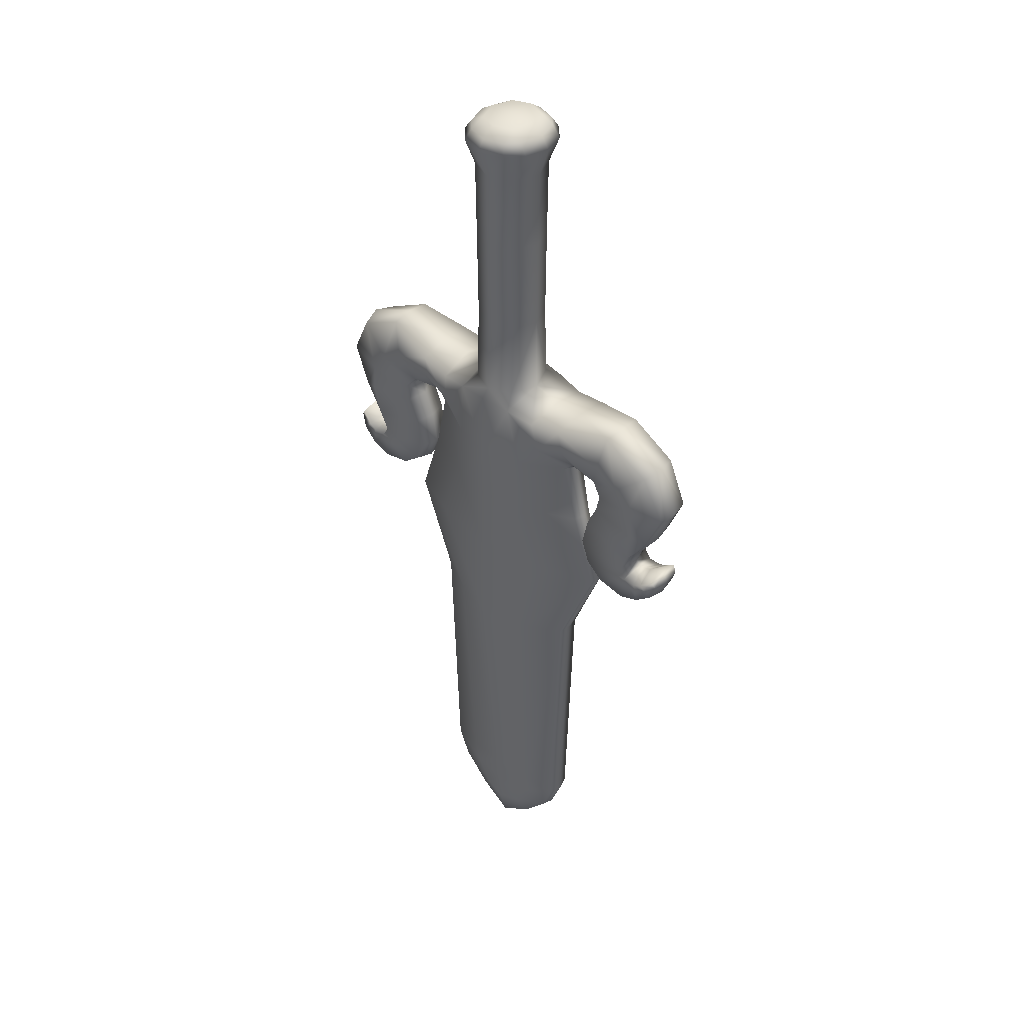
<metadata>
{"format":"obj","ext":"obj","renderer":"f3d","projection":"perspective","resolution":1024,"background":"white","views":[{"elev":41.6,"azim":-137.7,"up":"+Y"}]}
</metadata>
<code>
g PRP_Sword
v -1.542e-07 0.02346 -0.01513
v -0.04428 0.05104 -7.629e-08
v -1.542e-07 0.01983 -7.629e-08
v 0.04428 0.05104 -7.629e-08
v -0.04206 0.05333 -0.01454
v -0.07962 0.0923 -7.629e-08
v -0.07575 0.09367 -0.0152
v -0.09495 0.1325 -7.629e-08
v 0.04206 0.05333 -0.01454
v 0.07962 0.0923 -7.629e-08
v 0.07575 0.09367 -0.0152
v 0.09495 0.1325 -7.629e-08
v -0.02763 0.07203 -0.02144
v -0.08954 0.133 -0.01664
v -0.1036 0.4713 -7.629e-08
v 0.02763 0.07203 -0.02144
v 0.08954 0.133 -0.01664
v 0.1036 0.4713 -7.629e-08
v -1.542e-07 0.06595 -0.02634
v -0.04541 0.1091 -0.02264
v -1.542e-07 0.1086 -0.02857
v -1.542e-07 0.1475 -0.03079
v 0.04541 0.1091 -0.02264
v 0.1009 0.4716 -0.01541
v 0.1521 0.5922 -7.629e-08
v 0.0517 0.1408 -0.02408
v -0.0517 0.1408 -0.02408
v 0.1489 0.5929 -0.01264
v 0.1244 0.6861 -7.629e-08
v 0.05707 0.4698 -0.03666
v -0.1009 0.4716 -0.01541
v -0.1521 0.5922 -7.629e-08
v -0.05707 0.4698 -0.03666
v -0.1489 0.5929 -0.01264
v -0.1244 0.6861 -7.629e-08
v -1.542e-07 0.4681 -0.05595
v 0.1199 0.6845 -0.01314
v 0.06031 0.6813 -0.03693
v 0.1094 0.7574 -7.629e-08
v 0.08957 0.5944 -0.03586
v 0.1026 0.7597 -0.01592
v 0.1184 0.7669 -7.629e-08
v -0.08957 0.5944 -0.03586
v -0.06031 0.6813 -0.03693
v -1.542e-07 0.5943 -0.05505
v 0.1137 0.7728 -0.0157
v 0.1501 0.7649 -7.629e-08
v -0.1199 0.6845 -0.01314
v -0.1094 0.7574 -7.629e-08
v -0.1026 0.7597 -0.01592
v -0.1184 0.7669 -7.629e-08
v -1.542e-07 0.6846 -0.05344
v -1.542e-07 0.7551 -0.05427
v 0.04853 0.7557 -0.04222
v -0.04853 0.7557 -0.04222
v -0.1137 0.7728 -0.0157
v -0.1501 0.7649 -7.629e-08
v 0.07795 0.7907 -0.03991
v 0.03765 0.8361 -0.04986
v -1.542e-07 0.7551 -0.0543
v -0.03765 0.8361 -0.04986
v -0.07795 0.7907 -0.03991
v -0.1535 0.7712 -0.02047
v -0.1601 0.7552 -7.629e-08
v -1.542e-07 0.8391 -0.05389
v -1.542e-07 0.8494 -0.0438
v -0.1138 0.802 -0.03518
v -0.1661 0.7544 -0.02322
v -0.1544 0.7367 -7.629e-08
v -0.1621 0.7332 -0.02459
v -0.1423 0.7055 -7.629e-08
v -0.1489 0.7034 -0.02371
v -0.136 0.6657 -7.629e-08
v -0.1399 0.6659 -0.02142
v -0.1475 0.6345 -7.629e-08
v -0.1512 0.6398 -0.02362
v -0.1718 0.6143 -7.629e-08
v -0.2041 0.661 -0.02568
v -0.2128 0.6482 -0.02574
v -0.1731 0.6218 -0.02463
v -0.2068 0.6083 -7.629e-08
v -0.2076 0.6147 -0.02445
v -0.2343 0.6172 -7.629e-08
v -0.2321 0.6242 -0.02502
v -0.2533 0.6344 -7.629e-08
v -0.2506 0.6384 -0.02263
v -0.2602 0.6559 -7.629e-08
v -0.2146 0.6849 -0.02605
v -0.2282 0.648 -0.02585
v -0.2577 0.6569 -0.02002
v -0.2526 0.6697 -7.629e-08
v -0.2381 0.653 -0.02549
v -0.2526 0.6654 -0.02219
v -0.2333 0.66 -7.629e-08
v -0.2259 0.6577 -7.629e-08
v -0.218 0.6578 -7.629e-08
v -0.2117 0.6624 -7.629e-08
v -0.2175 0.6813 -7.629e-08
v -0.2425 0.7177 -7.629e-08
v -0.239 0.7204 -0.02343
v -0.2645 0.7717 -7.629e-08
v -0.2187 0.7295 -0.0315
v -0.2155 0.7645 -0.03221
v -0.2601 0.7709 -0.02203
v -0.2415 0.828 -7.629e-08
v -0.2345 0.8233 -0.0248
v -0.179 0.8562 -7.629e-08
v -0.1969 0.7903 -0.03268
v -0.1767 0.8537 -0.0268
v -0.1146 0.8449 -7.629e-08
v -0.1672 0.8077 -0.03329
v -0.1117 0.8371 -0.04111
v -0.07633 0.8421 -7.629e-08
v -0.07241 0.8306 -0.04459
v -0.04126 0.8494 -7.629e-08
v -0.02832 0.8494 -0.03204
v -0.03981 0.9445 -7.629e-08
v -0.02849 0.9445 -0.02841
v -0.04087 1.057 -7.629e-08
v -0.02712 1.057 -0.03121
v -0.04203 1.15 -7.629e-08
v -1.542e-07 0.9445 -0.04041
v -0.02981 1.15 -0.0298
v -0.05481 1.187 -7.629e-08
v -1.542e-07 1.057 -0.04141
v -0.04692 1.187 -0.02806
v -0.04547 1.201 -7.629e-08
v 0.02849 0.9445 -0.02841
v 0.02712 1.057 -0.03121
v 0.02832 0.8494 -0.03204
v 0.03981 0.9445 -7.629e-08
v 0.04087 1.057 -7.629e-08
v 0.04126 0.8494 -7.629e-08
v 0.04203 1.15 -7.629e-08
v 0.07241 0.8306 -0.04459
v 0.07633 0.8421 -7.629e-08
v 0.02981 1.15 -0.0298
v 0.05481 1.187 -7.629e-08
v 0.1117 0.8371 -0.04111
v 0.1146 0.8449 -7.629e-08
v -1.542e-07 1.15 -0.0422
v 0.04692 1.187 -0.02806
v 0.04547 1.201 -7.629e-08
v 0.1138 0.802 -0.03518
v 0.1767 0.8537 -0.0268
v 0.179 0.8562 -7.629e-08
v 0.1535 0.7712 -0.02047
v 0.1601 0.7552 -7.629e-08
v 0.1672 0.8077 -0.03329
v 0.2345 0.8233 -0.0248
v 0.2415 0.828 -7.629e-08
v 0.1969 0.7903 -0.03268
v 0.1661 0.7544 -0.02322
v 0.1544 0.7367 -7.629e-08
v 0.2601 0.7709 -0.02203
v 0.2645 0.7717 -7.629e-08
v 0.2155 0.7645 -0.03221
v 0.1621 0.7332 -0.02459
v 0.1423 0.7055 -7.629e-08
v 0.239 0.7204 -0.02343
v 0.2425 0.7177 -7.629e-08
v 0.2187 0.7295 -0.0315
v 0.2146 0.6849 -0.02605
v 0.2175 0.6813 -7.629e-08
v 0.1489 0.7034 -0.02371
v 0.136 0.6657 -7.629e-08
v 0.2041 0.661 -0.02568
v 0.2117 0.6624 -7.629e-08
v 0.2128 0.6482 -0.02574
v 0.218 0.6578 -7.629e-08
v 0.1399 0.6659 -0.02142
v 0.1475 0.6345 -7.629e-08
v 0.1512 0.6398 -0.02362
v 0.1718 0.6143 -7.629e-08
v 0.1731 0.6218 -0.02463
v 0.2068 0.6083 -7.629e-08
v 0.2076 0.6147 -0.02445
v 0.2343 0.6172 -7.629e-08
v 0.2321 0.6242 -0.02502
v 0.2533 0.6344 -7.629e-08
v 0.2282 0.648 -0.02585
v 0.2259 0.6577 -7.629e-08
v 0.2506 0.6384 -0.02263
v 0.2602 0.6559 -7.629e-08
v 0.2381 0.653 -0.02549
v 0.2333 0.66 -7.629e-08
v 0.2577 0.6569 -0.02002
v 0.2526 0.6697 -7.629e-08
v 0.2526 0.6654 -0.02219
v 0.02937 1.187 -0.04652
v -1.542e-07 1.187 -0.05573
v -0.02937 1.187 -0.04652
v -1.542e-07 1.2 -0.0474
v 0.02455 1.2 -0.03981
v -1.542e-07 1.211 -0.03184
v -0.02455 1.2 -0.03981
v 0.03706 1.201 -0.02697
v 0.02099 1.211 -0.02443
v 0.02953 1.211 -7.629e-08
v -1.542e-07 1.213 -7.629e-08
v -0.02953 1.211 -7.629e-08
v -0.02099 1.211 -0.02443
v -0.03707 1.201 -0.02697
v -1.542e-07 0.02346 0.01513
v -1.542e-07 0.01983 -7.629e-08
v -0.04428 0.05104 -7.629e-08
v 0.04428 0.05104 -7.629e-08
v -0.04206 0.05333 0.01454
v -0.07962 0.0923 -7.629e-08
v -0.07575 0.09367 0.01521
v -0.09495 0.1325 -7.629e-08
v 0.04206 0.05333 0.01454
v 0.07962 0.0923 -7.629e-08
v 0.07575 0.09367 0.01521
v 0.09495 0.1325 -7.629e-08
v -0.02763 0.07203 0.02144
v -0.08954 0.133 0.01664
v -0.1036 0.4713 -7.629e-08
v 0.02763 0.07203 0.02144
v 0.08954 0.133 0.01664
v 0.1036 0.4713 -7.629e-08
v -1.542e-07 0.06595 0.02634
v -0.04541 0.1091 0.02264
v -1.542e-07 0.1086 0.02857
v -1.542e-07 0.1475 0.03079
v 0.04541 0.1091 0.02264
v -0.1009 0.4716 0.01541
v -0.1521 0.5922 -7.629e-08
v -0.0517 0.1408 0.02408
v 0.0517 0.1408 0.02408
v -0.1489 0.5929 0.01264
v -0.1244 0.6861 -7.629e-08
v -0.05707 0.4698 0.03666
v 0.1009 0.4716 0.01541
v 0.1521 0.5922 -7.629e-08
v 0.05707 0.4698 0.03666
v 0.1489 0.5929 0.01264
v 0.1244 0.6861 -7.629e-08
v -1.542e-07 0.4681 0.05595
v -0.1199 0.6845 0.01314
v -0.06031 0.6813 0.03693
v -0.1094 0.7574 -7.629e-08
v -0.08957 0.5944 0.03586
v -0.1026 0.7597 0.01592
v -0.1184 0.7669 -7.629e-08
v 0.08957 0.5944 0.03586
v 0.06031 0.6813 0.03693
v -1.542e-07 0.5943 0.05505
v -0.1137 0.7728 0.0157
v -0.1501 0.7649 -7.629e-08
v 0.1199 0.6845 0.01314
v 0.1094 0.7574 -7.629e-08
v 0.1026 0.7597 0.01592
v 0.1184 0.7669 -7.629e-08
v -1.542e-07 0.6846 0.05344
v -1.542e-07 0.7551 0.05427
v -0.04853 0.7557 0.04222
v 0.04853 0.7557 0.04222
v 0.1137 0.7728 0.0157
v 0.1501 0.7649 -7.629e-08
v -0.07795 0.7907 0.03991
v -0.03765 0.8361 0.04986
v -1.542e-07 0.7551 0.0543
v 0.03765 0.8361 0.04986
v 0.07795 0.7907 0.03991
v 0.1535 0.7712 0.02048
v 0.1601 0.7552 -7.629e-08
v -1.542e-07 0.8391 0.0539
v -1.542e-07 0.8494 0.0438
v 0.1138 0.802 0.03518
v 0.1661 0.7544 0.02322
v 0.1544 0.7367 -7.629e-08
v 0.1621 0.7332 0.02459
v 0.1423 0.7055 -7.629e-08
v 0.1489 0.7034 0.02371
v 0.136 0.6657 -7.629e-08
v 0.1399 0.6659 0.02142
v 0.1475 0.6345 -7.629e-08
v 0.1512 0.6398 0.02362
v 0.1718 0.6143 -7.629e-08
v 0.2041 0.661 0.02568
v 0.2128 0.6482 0.02574
v 0.1731 0.6218 0.02463
v 0.2068 0.6083 -7.629e-08
v 0.2076 0.6147 0.02445
v 0.2343 0.6172 -7.629e-08
v 0.2321 0.6242 0.02502
v 0.2533 0.6344 -7.629e-08
v 0.2506 0.6384 0.02263
v 0.2602 0.6559 -7.629e-08
v 0.2146 0.6849 0.02605
v 0.2282 0.648 0.02585
v 0.2577 0.6569 0.02002
v 0.2526 0.6697 -7.629e-08
v 0.2381 0.653 0.02549
v 0.2526 0.6654 0.02219
v 0.2333 0.66 -7.629e-08
v 0.2259 0.6577 -7.629e-08
v 0.218 0.6578 -7.629e-08
v 0.2117 0.6624 -7.629e-08
v 0.2175 0.6813 -7.629e-08
v 0.2425 0.7177 -7.629e-08
v 0.239 0.7204 0.02343
v 0.2645 0.7717 -7.629e-08
v 0.2187 0.7295 0.0315
v 0.2155 0.7645 0.03221
v 0.2601 0.7709 0.02203
v 0.2415 0.828 -7.629e-08
v 0.2345 0.8233 0.0248
v 0.179 0.8562 -7.629e-08
v 0.1969 0.7903 0.03268
v 0.1767 0.8537 0.0268
v 0.1146 0.8449 -7.629e-08
v 0.1672 0.8077 0.03329
v 0.1117 0.8371 0.04111
v 0.07633 0.8421 -7.629e-08
v 0.07241 0.8306 0.04459
v 0.04126 0.8494 -7.629e-08
v 0.02832 0.8494 0.03204
v 0.03981 0.9445 -7.629e-08
v 0.02849 0.9445 0.02841
v 0.04087 1.057 -7.629e-08
v 0.02712 1.057 0.03121
v 0.04203 1.15 -7.629e-08
v -1.542e-07 0.9445 0.04041
v 0.02981 1.15 0.0298
v 0.05481 1.187 -7.629e-08
v -1.542e-07 1.057 0.04141
v 0.04692 1.187 0.02806
v 0.04547 1.201 -7.629e-08
v -0.02849 0.9445 0.02841
v -0.02712 1.057 0.03121
v -0.02832 0.8494 0.03204
v -0.03981 0.9445 -7.629e-08
v -0.04087 1.057 -7.629e-08
v -0.04126 0.8494 -7.629e-08
v -0.04203 1.15 -7.629e-08
v -0.07241 0.8306 0.04459
v -0.07633 0.8421 -7.629e-08
v -0.02981 1.15 0.0298
v -0.05481 1.187 -7.629e-08
v -0.1117 0.8371 0.04111
v -0.1146 0.8449 -7.629e-08
v -1.542e-07 1.15 0.0422
v -0.04692 1.187 0.02806
v -0.04547 1.201 -7.629e-08
v -0.1138 0.802 0.03518
v -0.1767 0.8537 0.0268
v -0.179 0.8562 -7.629e-08
v -0.1535 0.7712 0.02048
v -0.1601 0.7552 -7.629e-08
v -0.1672 0.8077 0.03329
v -0.2345 0.8233 0.0248
v -0.2415 0.828 -7.629e-08
v -0.1969 0.7903 0.03268
v -0.1661 0.7544 0.02322
v -0.1544 0.7367 -7.629e-08
v -0.2601 0.7709 0.02203
v -0.2645 0.7717 -7.629e-08
v -0.2155 0.7645 0.03221
v -0.1621 0.7332 0.02459
v -0.1423 0.7055 -7.629e-08
v -0.239 0.7204 0.02343
v -0.2425 0.7177 -7.629e-08
v -0.2187 0.7295 0.0315
v -0.2146 0.6849 0.02605
v -0.2175 0.6813 -7.629e-08
v -0.1489 0.7034 0.02371
v -0.136 0.6657 -7.629e-08
v -0.2041 0.661 0.02568
v -0.2117 0.6624 -7.629e-08
v -0.2128 0.6482 0.02574
v -0.218 0.6578 -7.629e-08
v -0.1399 0.6659 0.02142
v -0.1475 0.6345 -7.629e-08
v -0.1512 0.6398 0.02362
v -0.1718 0.6143 -7.629e-08
v -0.1731 0.6218 0.02463
v -0.2068 0.6083 -7.629e-08
v -0.2076 0.6147 0.02445
v -0.2343 0.6172 -7.629e-08
v -0.2321 0.6242 0.02502
v -0.2533 0.6344 -7.629e-08
v -0.2282 0.648 0.02585
v -0.2259 0.6577 -7.629e-08
v -0.2506 0.6384 0.02263
v -0.2602 0.6559 -7.629e-08
v -0.2381 0.653 0.02549
v -0.2333 0.66 -7.629e-08
v -0.2577 0.6569 0.02002
v -0.2526 0.6697 -7.629e-08
v -0.2526 0.6654 0.02219
v -0.02937 1.187 0.04652
v -1.542e-07 1.187 0.05573
v 0.02937 1.187 0.04652
v -1.542e-07 1.2 0.0474
v -0.02455 1.2 0.03981
v -1.542e-07 1.211 0.03184
v 0.02455 1.2 0.03981
v -0.03707 1.201 0.02697
v -0.02099 1.211 0.02443
v -0.02953 1.211 -7.629e-08
v -1.542e-07 1.213 -7.629e-08
v 0.02953 1.211 -7.629e-08
v 0.02099 1.211 0.02443
v 0.03706 1.201 0.02697
g PRP_Sword_0
f 3 2 1
f 4 3 1
f 2 5 1
f 2 6 5
f 6 7 5
f 6 8 7
f 9 4 1
f 10 4 9
f 11 10 9
f 12 10 11
f 1 5 13
f 13 5 7
f 8 14 7
f 8 15 14
f 9 1 16
f 9 16 11
f 17 12 11
f 18 12 17
f 19 1 13
f 1 19 16
f 20 13 7
f 20 7 14
f 19 13 21
f 16 19 21
f 13 20 21
f 21 20 22
f 16 23 11
f 23 16 21
f 11 23 17
f 23 21 22
f 24 18 17
f 25 18 24
f 23 26 17
f 26 23 22
f 24 17 26
f 27 20 14
f 20 27 22
f 28 25 24
f 29 25 28
f 30 24 26
f 30 26 22
f 24 30 28
f 14 31 27
f 15 31 14
f 15 32 31
f 27 33 22
f 31 33 27
f 32 34 31
f 33 31 34
f 32 35 34
f 36 30 22
f 33 36 22
f 37 29 28
f 38 37 28
f 39 29 37
f 30 40 28
f 30 36 40
f 40 38 28
f 41 39 37
f 41 37 38
f 42 39 41
f 36 33 43
f 43 33 34
f 44 43 34
f 36 45 40
f 45 36 43
f 40 45 38
f 45 43 44
f 46 42 41
f 47 42 46
f 48 44 34
f 35 48 34
f 35 49 48
f 49 50 48
f 48 50 44
f 49 51 50
f 45 52 38
f 52 45 44
f 38 52 53
f 52 44 53
f 54 41 38
f 54 38 53
f 44 55 53
f 50 55 44
f 51 56 50
f 51 57 56
f 54 58 41
f 54 59 58
f 46 41 58
f 54 53 60
f 53 55 60
f 54 60 59
f 60 55 61
f 62 55 50
f 50 56 62
f 61 55 62
f 57 63 56
f 57 64 63
f 60 65 59
f 65 60 61
f 59 65 66
f 65 61 66
f 56 67 62
f 56 63 67
f 64 68 63
f 64 69 68
f 69 70 68
f 69 71 70
f 71 72 70
f 71 73 72
f 73 74 72
f 73 75 74
f 75 76 74
f 75 77 76
f 74 78 72
f 76 78 74
f 78 76 79
f 77 80 76
f 76 80 79
f 77 81 80
f 81 82 80
f 80 82 79
f 81 83 82
f 83 84 82
f 79 82 84
f 83 85 84
f 85 86 84
f 85 87 86
f 78 88 72
f 72 88 70
f 89 79 84
f 89 84 86
f 87 90 86
f 87 91 90
f 92 86 90
f 92 89 86
f 91 93 90
f 93 92 90
f 91 94 93
f 94 92 93
f 94 95 92
f 95 89 92
f 95 96 89
f 96 79 89
f 96 97 79
f 97 78 79
f 97 98 78
f 98 88 78
f 98 99 88
f 99 100 88
f 99 101 100
f 100 102 88
f 88 102 70
f 70 102 103
f 103 102 100
f 68 70 103
f 101 104 100
f 104 103 100
f 101 105 104
f 105 106 104
f 104 106 103
f 105 107 106
f 103 108 68
f 106 108 103
f 68 108 63
f 107 109 106
f 106 109 108
f 107 110 109
f 108 111 63
f 109 111 108
f 63 111 67
f 110 112 109
f 111 109 112
f 67 111 112
f 110 113 112
f 62 67 112
f 113 114 112
f 114 62 112
f 113 115 114
f 114 61 62
f 115 61 114
f 116 61 115
f 115 117 116
f 61 116 66
f 117 118 116
f 116 118 66
f 117 119 118
f 119 120 118
f 119 121 120
f 118 122 66
f 118 120 122
f 121 123 120
f 123 121 124
f 120 125 122
f 120 123 125
f 126 123 124
f 124 127 126
f 122 128 66
f 125 129 122
f 129 128 122
f 128 130 66
f 130 59 66
f 128 131 130
f 132 131 128
f 129 132 128
f 131 133 130
f 59 130 133
f 134 132 129
f 59 133 135
f 133 136 135
f 59 135 58
f 137 134 129
f 137 129 125
f 134 137 138
f 135 136 139
f 58 135 139
f 136 140 139
f 141 137 125
f 123 141 125
f 137 142 138
f 143 138 142
f 144 58 139
f 144 46 58
f 139 140 145
f 140 146 145
f 147 46 144
f 147 47 46
f 148 47 147
f 149 144 139
f 145 149 139
f 149 147 144
f 145 146 150
f 146 151 150
f 149 145 152
f 149 152 147
f 145 150 152
f 153 148 147
f 152 153 147
f 154 148 153
f 150 151 155
f 151 156 155
f 152 150 157
f 152 157 153
f 150 155 157
f 158 154 153
f 158 153 157
f 159 154 158
f 155 156 160
f 157 155 160
f 156 161 160
f 162 157 160
f 162 158 157
f 160 161 163
f 162 160 163
f 162 163 158
f 161 164 163
f 165 159 158
f 163 165 158
f 166 159 165
f 163 164 167
f 163 167 165
f 164 168 167
f 167 168 169
f 168 170 169
f 171 166 165
f 167 171 165
f 172 166 171
f 167 173 171
f 173 172 171
f 173 167 169
f 174 172 173
f 175 174 173
f 175 173 169
f 176 174 175
f 177 176 175
f 177 175 169
f 178 176 177
f 179 178 177
f 177 169 179
f 180 178 179
f 169 170 181
f 169 181 179
f 170 182 181
f 183 180 179
f 179 181 183
f 184 180 183
f 181 182 185
f 181 185 183
f 182 186 185
f 187 184 183
f 183 185 187
f 188 184 187
f 186 188 189
f 185 186 189
f 185 189 187
f 189 188 187
f 190 137 141
f 137 190 142
f 191 190 141
f 192 191 141
f 123 192 141
f 192 123 126
f 191 193 190
f 193 191 192
f 142 190 194
f 193 194 190
f 193 195 194
f 196 193 192
f 192 126 196
f 195 193 196
f 197 142 194
f 197 143 142
f 197 194 198
f 197 198 143
f 195 198 194
f 198 199 143
f 198 195 199
f 195 200 199
f 200 195 201
f 195 202 201
f 202 195 196
f 201 202 127
f 127 203 126
f 126 203 196
f 196 203 202
f 202 203 127
f 206 205 204
f 205 207 204
f 208 206 204
f 209 206 208
f 210 209 208
f 211 209 210
f 207 212 204
f 207 213 212
f 213 214 212
f 213 215 214
f 208 204 216
f 208 216 210
f 217 211 210
f 218 211 217
f 204 212 219
f 219 212 214
f 215 220 214
f 215 221 220
f 204 222 216
f 222 204 219
f 216 223 210
f 210 223 217
f 216 222 224
f 222 219 224
f 223 216 224
f 223 224 225
f 226 219 214
f 219 226 224
f 226 214 220
f 224 226 225
f 227 218 217
f 228 218 227
f 223 229 217
f 229 223 225
f 227 217 229
f 230 226 220
f 226 230 225
f 231 228 227
f 232 228 231
f 233 227 229
f 233 229 225
f 227 233 231
f 220 234 230
f 221 234 220
f 221 235 234
f 230 236 225
f 234 236 230
f 235 237 234
f 236 234 237
f 235 238 237
f 239 233 225
f 236 239 225
f 240 232 231
f 241 240 231
f 242 232 240
f 233 243 231
f 233 239 243
f 243 241 231
f 244 242 240
f 244 240 241
f 245 242 244
f 239 236 246
f 246 236 237
f 247 246 237
f 239 248 243
f 248 239 246
f 243 248 241
f 248 246 247
f 249 245 244
f 250 245 249
f 251 247 237
f 238 251 237
f 238 252 251
f 252 253 251
f 251 253 247
f 252 254 253
f 248 255 241
f 255 248 247
f 241 255 256
f 255 247 256
f 257 244 241
f 257 241 256
f 247 258 256
f 253 258 247
f 254 259 253
f 254 260 259
f 257 261 244
f 257 262 261
f 249 244 261
f 257 256 263
f 256 258 263
f 257 263 262
f 263 258 264
f 265 258 253
f 253 259 265
f 264 258 265
f 260 266 259
f 260 267 266
f 263 268 262
f 268 263 264
f 262 268 269
f 268 264 269
f 259 270 265
f 259 266 270
f 267 271 266
f 267 272 271
f 272 273 271
f 272 274 273
f 274 275 273
f 274 276 275
f 276 277 275
f 276 278 277
f 278 279 277
f 278 280 279
f 277 281 275
f 279 281 277
f 281 279 282
f 280 283 279
f 279 283 282
f 280 284 283
f 284 285 283
f 283 285 282
f 284 286 285
f 286 287 285
f 282 285 287
f 286 288 287
f 288 289 287
f 288 290 289
f 281 291 275
f 275 291 273
f 292 282 287
f 292 287 289
f 290 293 289
f 290 294 293
f 295 289 293
f 295 292 289
f 294 296 293
f 296 295 293
f 294 297 296
f 297 295 296
f 297 298 295
f 298 292 295
f 298 299 292
f 299 282 292
f 299 300 282
f 300 281 282
f 300 301 281
f 301 291 281
f 301 302 291
f 302 303 291
f 302 304 303
f 303 305 291
f 291 305 273
f 273 305 306
f 306 305 303
f 271 273 306
f 304 307 303
f 307 306 303
f 304 308 307
f 308 309 307
f 307 309 306
f 308 310 309
f 306 311 271
f 309 311 306
f 271 311 266
f 310 312 309
f 309 312 311
f 310 313 312
f 311 314 266
f 312 314 311
f 266 314 270
f 313 315 312
f 314 312 315
f 270 314 315
f 313 316 315
f 265 270 315
f 316 317 315
f 317 265 315
f 316 318 317
f 317 264 265
f 318 264 317
f 319 264 318
f 318 320 319
f 264 319 269
f 320 321 319
f 319 321 269
f 320 322 321
f 322 323 321
f 322 324 323
f 321 325 269
f 321 323 325
f 324 326 323
f 326 324 327
f 323 328 325
f 323 326 328
f 329 326 327
f 327 330 329
f 325 331 269
f 328 332 325
f 332 331 325
f 331 333 269
f 333 262 269
f 331 334 333
f 335 334 331
f 332 335 331
f 334 336 333
f 262 333 336
f 337 335 332
f 262 336 338
f 336 339 338
f 262 338 261
f 340 337 332
f 340 332 328
f 337 340 341
f 338 339 342
f 261 338 342
f 339 343 342
f 344 340 328
f 326 344 328
f 340 345 341
f 346 341 345
f 347 261 342
f 347 249 261
f 342 343 348
f 343 349 348
f 350 249 347
f 350 250 249
f 351 250 350
f 352 347 342
f 348 352 342
f 352 350 347
f 348 349 353
f 349 354 353
f 352 348 355
f 352 355 350
f 348 353 355
f 356 351 350
f 355 356 350
f 357 351 356
f 353 354 358
f 354 359 358
f 355 353 360
f 355 360 356
f 353 358 360
f 361 357 356
f 361 356 360
f 362 357 361
f 358 359 363
f 360 358 363
f 359 364 363
f 365 360 363
f 365 361 360
f 363 364 366
f 365 363 366
f 365 366 361
f 364 367 366
f 368 362 361
f 366 368 361
f 369 362 368
f 366 367 370
f 366 370 368
f 367 371 370
f 370 371 372
f 371 373 372
f 374 369 368
f 370 374 368
f 375 369 374
f 370 376 374
f 376 375 374
f 376 370 372
f 377 375 376
f 378 377 376
f 378 376 372
f 379 377 378
f 380 379 378
f 380 378 372
f 381 379 380
f 382 381 380
f 380 372 382
f 383 381 382
f 372 373 384
f 372 384 382
f 373 385 384
f 386 383 382
f 382 384 386
f 387 383 386
f 384 385 388
f 384 388 386
f 385 389 388
f 390 387 386
f 386 388 390
f 391 387 390
f 389 391 392
f 388 389 392
f 388 392 390
f 392 391 390
f 393 340 344
f 340 393 345
f 394 393 344
f 395 394 344
f 326 395 344
f 395 326 329
f 394 396 393
f 396 394 395
f 345 393 397
f 396 397 393
f 396 398 397
f 399 396 395
f 395 329 399
f 398 396 399
f 400 345 397
f 400 346 345
f 400 397 401
f 400 401 346
f 398 401 397
f 401 402 346
f 401 398 402
f 398 403 402
f 403 398 404
f 398 405 404
f 405 398 399
f 404 405 330
f 330 406 329
f 329 406 399
f 399 406 405
f 405 406 330

</code>
